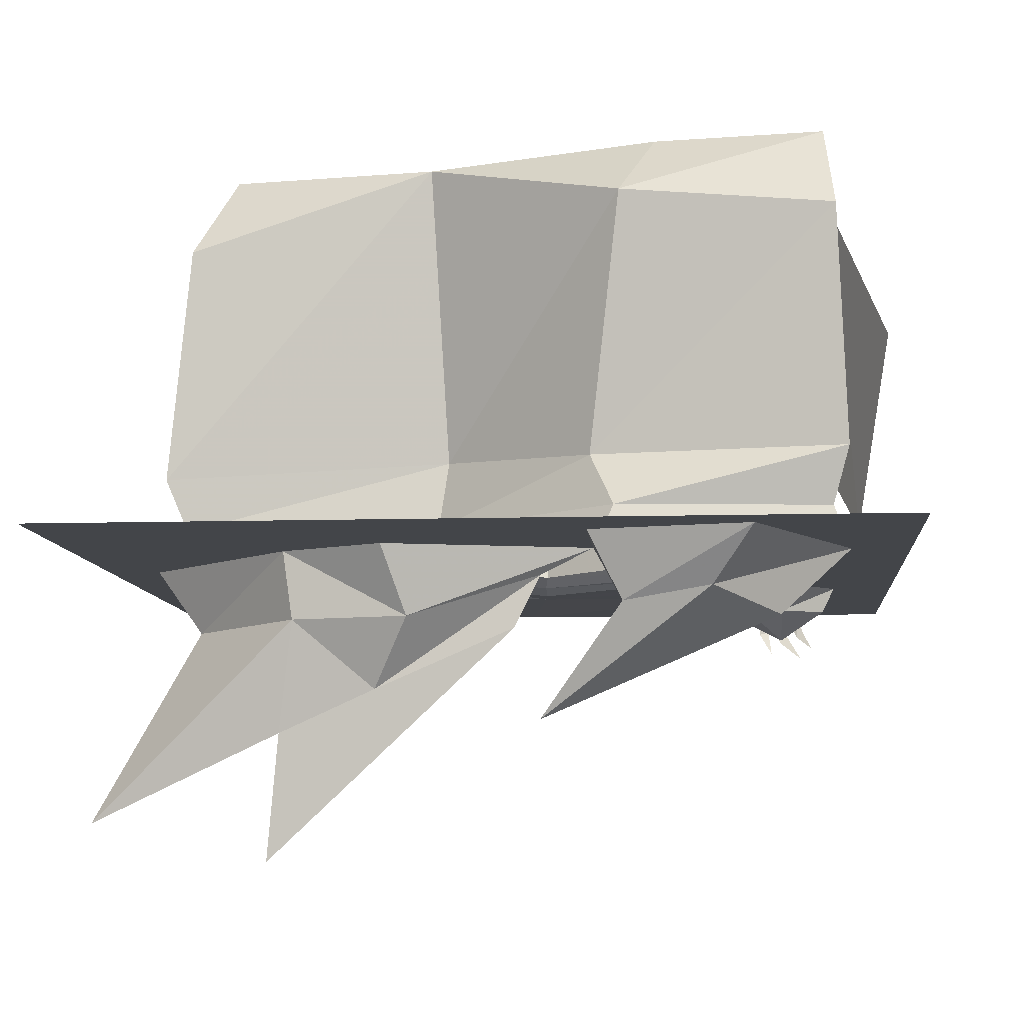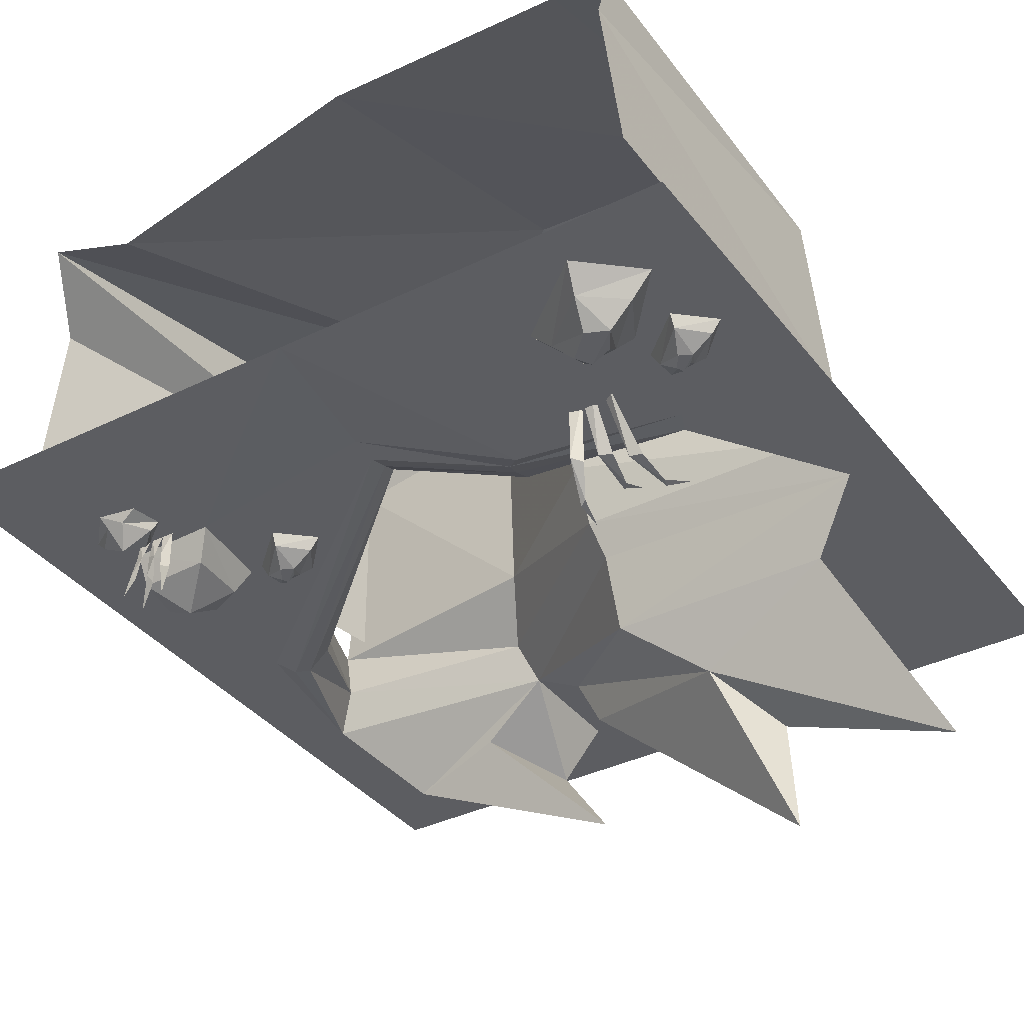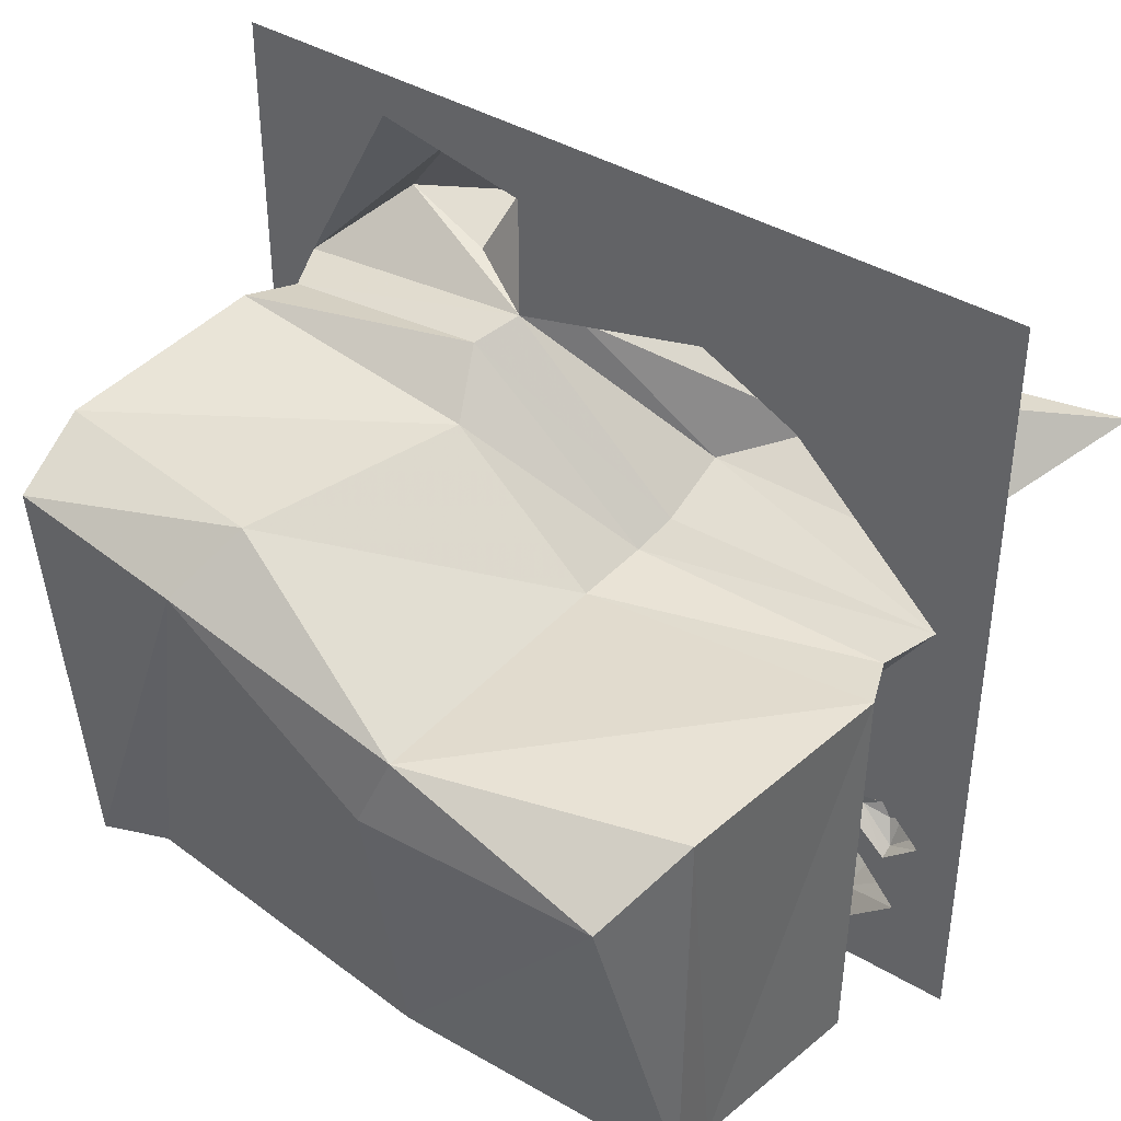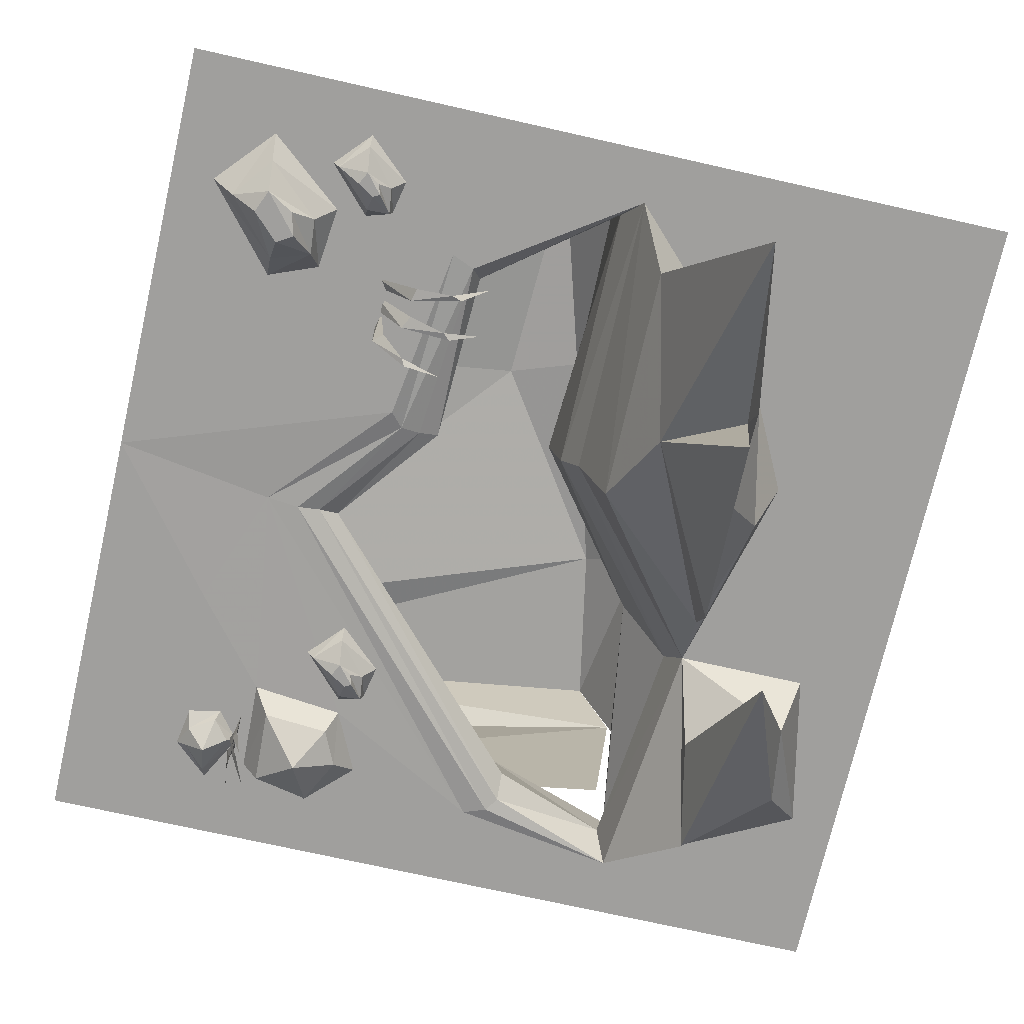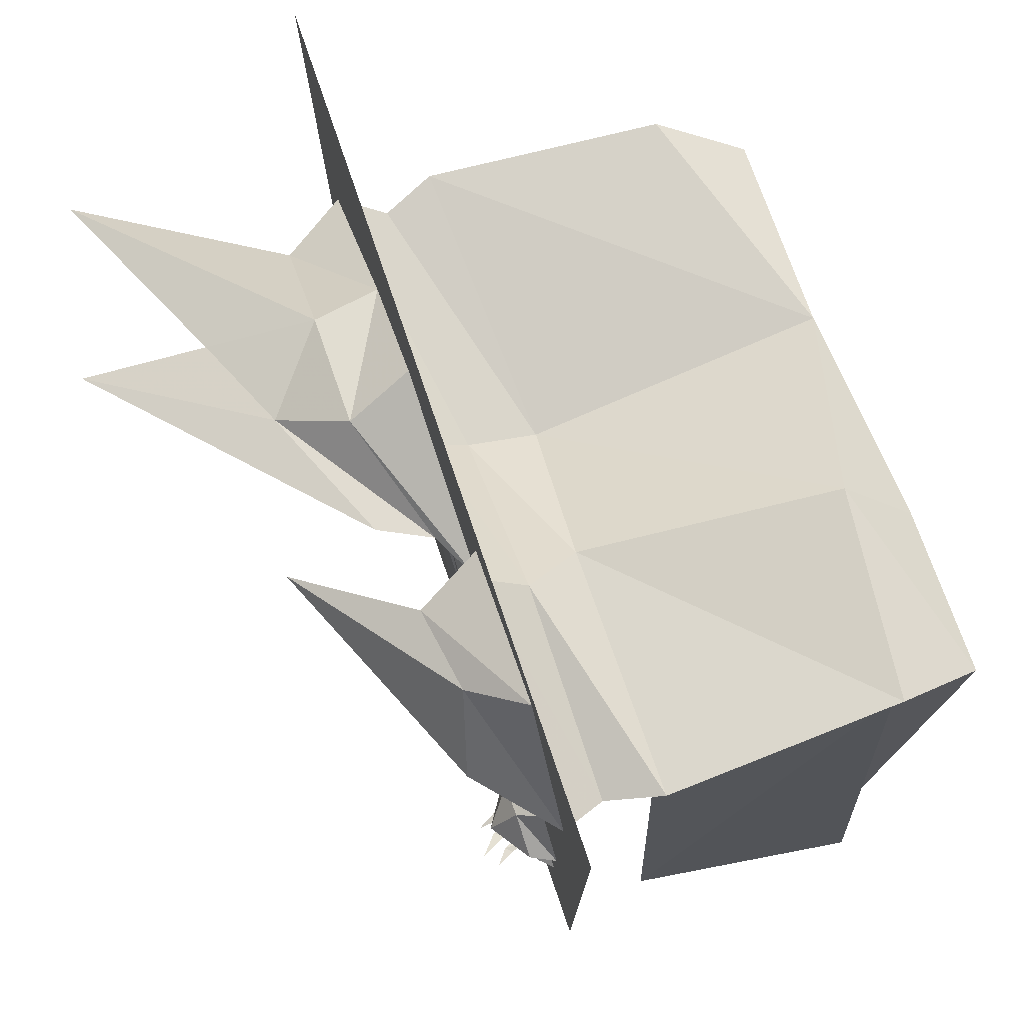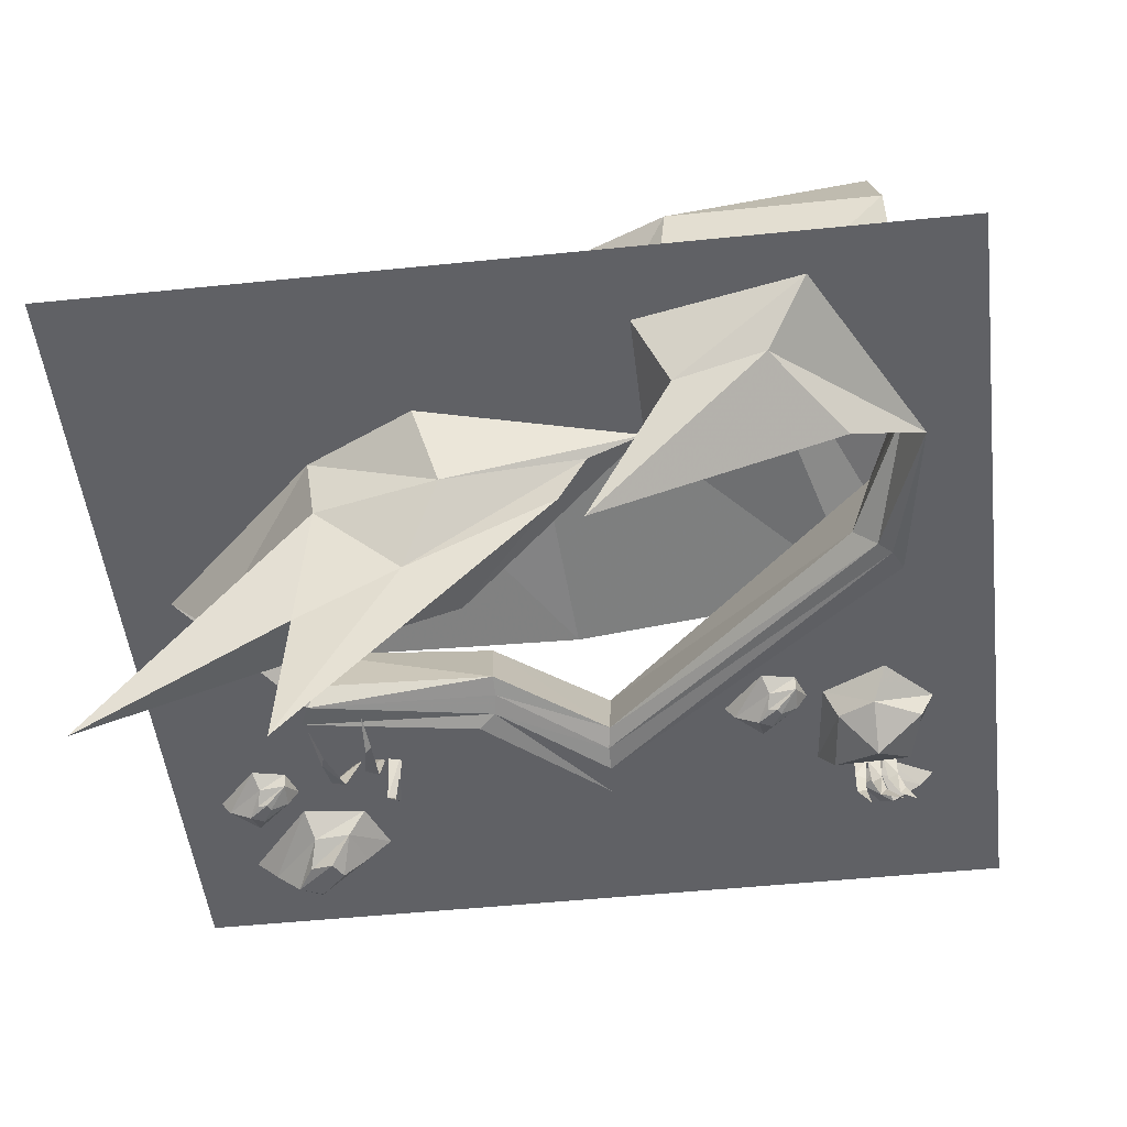
<metadata>
{"format":"obj","ext":"obj","renderer":"f3d","projection":"perspective","resolution":1024,"background":"white","views":[{"elev":-8.6,"azim":4.7,"up":"+Y"},{"elev":-36.4,"azim":-147.3,"up":"+Y"},{"elev":40.7,"azim":-144.0,"up":"+Z"},{"elev":-71.4,"azim":-102.8,"up":"+Y"},{"elev":77.0,"azim":71.1,"up":"+Z"},{"elev":-48.0,"azim":6.6,"up":"+Y"}]}
</metadata>
<code>
o object/fissure
v -103 93 -116
v -103 107 16
v -111 31 13
v -111 34 -118
v -104 110 -111
v -91 135 -1
v 105 105 60
v 132 97 -82
v 121 28 -99
v 99 33 52
v 104 133 50
v 117 110 -108
v 51 134 40
v 92 107 -101
v 40 114 57
v -23 132 19
v -14 136 -4
v -6 110 -116
v -86 110 -114
v 30 32 45
v 107 107 62
v 110 32 57
v 38 14 60
v -21 14 11
v -18 36 8
v -104 14 11
v -76 6 -28
v -81 29 -36
v -112 0 16
v -80 0 -31
v -23 6 -30
v -25 30 -42
v 10 6 -56
v 9 32 -70
v 88 6 16
v 95 32 13
v 105 14 53
v 32 0 64
v -24 2 16
v -24 -21 24
v -96 -21 24
v -63 0 64
v -128 0 128
v -128 0 0
v -110 0 -27
v -85 0 -43
v -83 0 -38
v -24 2 -42
v -23 4 -36
v 9 3 -62
v 95 0 16
v 110 0 56
v 88 -22 76
v 56 -14 70
v 42 -20 98
v 32 0 104
v -31 0 80
v -24 -21 72
v 16 -8 64
v 9 1 -69
v -29 0 -46
v 8 1 -79
v 102 0 6
v 99 -1 13
v 128 0 128
v 80 0 114
v 68 -16 102
v 17 -53 82
v 0 0 128
v -60 -21 64
v -35 -42 60
v 8 -24 64
v -50 -41 34
v -125 -82 46
v 91 -3 -89
v 95 -9 -83
v 86 -3 -81
v 84 0 -80
v 86 0 -90
v 98 0 -92
v 97 -3 -89
v 104 -4 -82
v 92 -4 -76
v 93 0 -73
v 73 0 -70
v 45 0 -93
v 0 0 -128
v 108 0 -81
v 128 0 -128
v 109 0 -47
v 101 0 -69
v 78 -9 -65
v 80 -8 -45
v 76 0 -42
v 95 0 -33
v 128 0 0
v 97 0 -73
v 97 -6 -74
v 94 -7 -75
v 97 -14 -74
v 99 -12 -74
v 102 -18 -73
v 88 0 -73
v 92 0 -73
v 92 -7 -74
v 89 -8 -75
v 91 -16 -72
v 93 -13 -73
v 98 -22 -68
v 84 0 -73
v 87 -7 -74
v 84 -6 -73
v 84 -13 -73
v 87 -12 -74
v 88 -20 -71
v -70 2 -59
v -67 2 -57
v -70 -17 -48
v -74 -17 -47
v -75 -20 -36
v -74 -20 -33
v -78 -15 -25
v -64 5 -59
v -60 5 -59
v -60 -13 -49
v -64 -13 -47
v -62 -16 -36
v -60 -16 -34
v -62 -11 -25
v -59 4 -56
v -55 4 -57
v -55 -17 -57
v -58 -18 -54
v -54 -26 -47
v -52 -27 -46
v -51 -27 -35
v 91 -8 -40
v 105 -8 -47
v 101 -9 -64
v 91 -17 -53
v 57 0 -56
v 71 0 -43
v 68 -5 -43
v 57 -4 -54
v 46 0 -46
v 49 -4 -46
v 58 0 -33
v 60 -4 -37
v 68 0 -35
v 68 -4 -36
v 63 -8 -42
v 60 -8 -47
v 56 -8 -45
v 59 -7 -41
v 62 -8 -40
v -103 0 -80
v -89 0 -67
v -92 -5 -67
v -103 -4 -78
v -114 0 -70
v -128 0 -128
v -108 0 -99
v -89 0 -76
v -72 0 -78
v -92 0 -59
v -92 -4 -60
v -97 -8 -66
v -100 -8 -71
v -104 -8 -69
v -111 -4 -70
v -102 0 -57
v -98 -8 -64
v -101 -7 -65
v -100 -4 -61
v -90 0 -115
v -64 0 -93
v -71 -7 -93
v -88 -7 -108
v -86 -14 -100
v -78 -14 -92
v -93 -14 -97
v -101 -7 -98
v -86 -7 -82
v -70 0 -78
v -75 -7 -81
v -81 -14 -87
v -88 -13 -89
v -65 -55 56
v -69 -94 52
f 1 2 3
f 1 3 4
f 5 6 2
f 5 2 1
f 7 8 9
f 7 9 10
f 7 11 12
f 7 12 8
f 13 14 12
f 13 12 11
f 13 11 15
f 13 15 16
f 13 16 17
f 13 17 14
f 14 17 18
f 18 17 6
f 18 6 19
f 19 6 5
f 5 6 6
f 20 15 21
f 20 21 22
f 20 22 23
f 20 23 24
f 20 24 25
f 20 25 15
f 15 25 16
f 16 25 3
f 16 3 2
f 16 2 6
f 16 6 17
f 26 27 28
f 26 28 3
f 26 3 25
f 26 25 24
f 26 24 29
f 26 29 27
f 27 29 30
f 27 30 31
f 27 31 28
f 28 31 32
f 32 31 33
f 32 33 34
f 34 33 35
f 34 35 36
f 36 35 37
f 36 37 22
f 22 37 23
f 23 37 38
f 23 38 39
f 23 39 24
f 24 39 29
f 29 39 40
f 29 40 41
f 29 41 42
f 29 42 43
f 29 43 44
f 29 44 45
f 29 45 46
f 29 46 47
f 29 47 30
f 30 47 48
f 30 48 49
f 30 49 31
f 31 49 33
f 33 49 50
f 33 50 51
f 33 51 35
f 35 51 37
f 37 51 52
f 37 52 38
f 38 52 53
f 38 53 54
f 38 54 55
f 38 55 56
f 38 56 57
f 38 57 58
f 38 58 59
f 38 59 40
f 38 40 39
f 48 60 50
f 48 50 49
f 48 61 62
f 48 62 60
f 60 62 63
f 60 63 64
f 60 64 50
f 50 64 51
f 51 64 52
f 52 64 63
f 52 63 65
f 52 65 66
f 52 66 67
f 52 67 53
f 53 67 68
f 53 68 54
f 54 68 55
f 55 68 67
f 55 67 66
f 55 66 56
f 56 66 65
f 56 65 69
f 56 69 57
f 57 69 43
f 57 43 42
f 57 42 58
f 58 42 70
f 58 70 71
f 58 71 59
f 59 71 72
f 59 72 73
f 59 73 40
f 40 73 41
f 41 73 74
f 41 74 70
f 41 70 42
f 47 46 61
f 47 61 48
f 15 11 21
f 75 76 77
f 75 77 78
f 75 78 79
f 75 79 80
f 75 80 81
f 75 81 76
f 76 81 82
f 76 82 83
f 76 83 77
f 77 83 84
f 77 84 78
f 78 84 85
f 78 85 85
f 78 85 78
f 78 85 86
f 78 86 79
f 78 79 85
f 85 79 86
f 85 86 86
f 85 86 85
f 86 85 62
f 86 62 87
f 86 87 79
f 86 79 79
f 86 79 86
f 82 88 84
f 82 84 83
f 88 82 81
f 88 81 80
f 88 80 89
f 88 89 90
f 88 90 91
f 88 91 84
f 84 91 85
f 85 91 92
f 85 92 93
f 85 93 94
f 85 94 62
f 62 94 63
f 63 94 95
f 63 95 90
f 63 90 96
f 63 96 65
f 84 97 98
f 84 98 99
f 84 99 97
f 97 99 98
f 98 99 100
f 98 100 101
f 98 101 99
f 99 101 100
f 100 101 102
f 100 102 101
f 103 104 105
f 103 105 106
f 103 106 104
f 104 106 105
f 105 106 107
f 105 107 108
f 105 108 106
f 106 108 107
f 107 108 109
f 107 109 108
f 110 103 111
f 110 111 112
f 110 112 103
f 103 112 111
f 111 112 113
f 111 113 114
f 111 114 112
f 112 114 113
f 113 114 115
f 113 115 114
f 116 117 118
f 116 118 119
f 116 119 117
f 117 119 118
f 118 119 120
f 118 120 121
f 118 121 119
f 119 121 120
f 120 121 122
f 120 122 121
f 123 124 125
f 123 125 126
f 123 126 124
f 124 126 125
f 125 126 127
f 125 127 128
f 125 128 126
f 126 128 127
f 127 128 129
f 127 129 128
f 130 131 132
f 130 132 133
f 130 133 131
f 131 133 132
f 132 133 134
f 132 134 135
f 132 135 133
f 133 135 134
f 134 135 136
f 134 136 135
f 94 93 137
f 94 137 95
f 95 137 90
f 90 137 138
f 90 138 91
f 91 138 139
f 91 139 92
f 92 139 140
f 92 140 93
f 93 140 137
f 137 140 138
f 138 140 139
f 141 142 143
f 141 143 144
f 141 144 145
f 145 144 146
f 145 146 147
f 147 146 148
f 147 148 149
f 149 148 150
f 149 150 142
f 142 150 143
f 143 150 151
f 143 151 152
f 143 152 144
f 144 152 153
f 144 153 146
f 146 153 148
f 148 153 154
f 148 154 150
f 150 154 155
f 150 155 151
f 151 155 153
f 151 153 152
f 153 155 154
f 156 157 158
f 156 158 159
f 156 159 160
f 156 160 161
f 156 161 162
f 156 162 163
f 156 163 157
f 157 163 164
f 157 164 46
f 157 46 165
f 157 165 166
f 157 166 158
f 158 166 167
f 158 167 168
f 158 168 159
f 159 168 169
f 159 169 170
f 159 170 160
f 160 170 171
f 160 171 44
f 160 44 161
f 169 168 167
f 169 167 172
f 169 172 173
f 169 173 174
f 169 174 170
f 170 174 171
f 171 174 165
f 171 165 46
f 171 46 45
f 171 45 44
f 174 166 165
f 166 174 173
f 166 173 172
f 166 172 167
f 175 176 177
f 175 177 178
f 175 178 162
f 175 162 161
f 175 161 87
f 175 87 176
f 176 87 61
f 176 61 164
f 164 61 46
f 179 178 177
f 179 177 180
f 179 180 181
f 179 181 178
f 178 181 182
f 178 182 162
f 162 182 163
f 163 182 183
f 163 183 184
f 184 183 185
f 184 185 176
f 176 185 177
f 177 185 180
f 180 185 186
f 180 186 181
f 181 186 187
f 181 187 183
f 181 183 182
f 187 186 185
f 187 185 183
f 74 73 188
f 74 188 70
f 70 188 71
f 71 188 189
f 71 189 72
f 72 189 73
f 73 189 188
f 87 89 80
f 87 80 79
f 90 89 96
f 87 62 61

</code>
